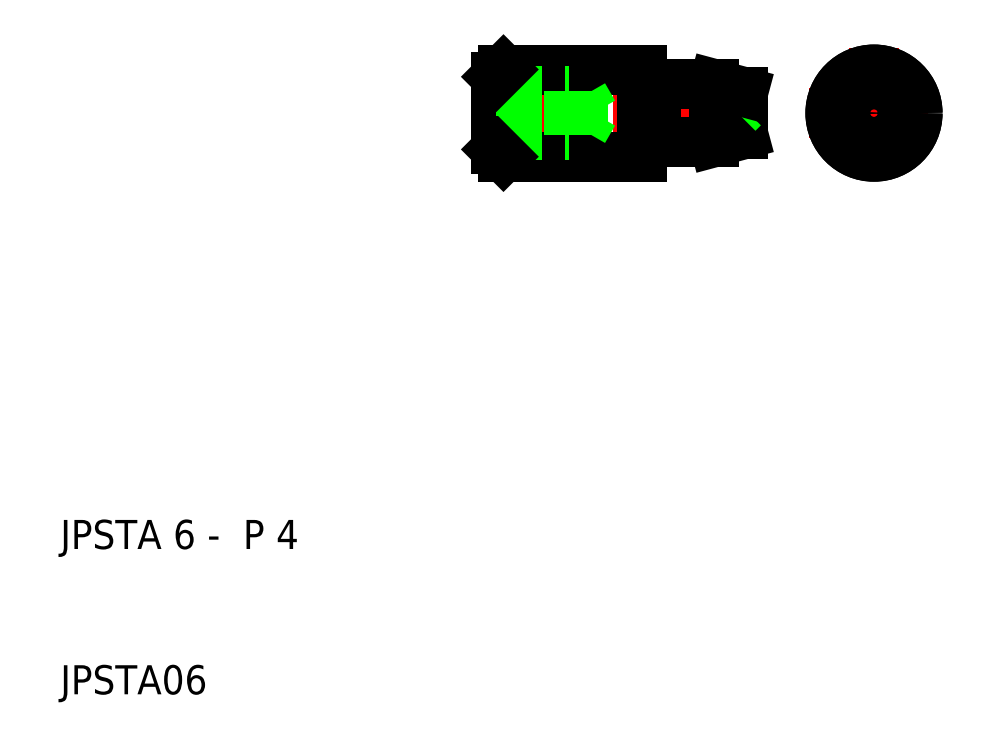
<metadata>
{"format":"dxf","ext":"dxf","renderer":"ezdxf+matplotlib","layout":"modelspace","background":"white","min_lineweight":24,"dpi":150}
</metadata>
<code>
0
SECTION
2
ENTITIES
0
TEXT
8
0
10
10
20
10
30
0
40
2
1
JPSTA06
0
TEXT
8
0
10
10
20
20
30
0
40
2
1
JPSTA 6 -  P 4
0
LINE
8
CENTER
10
38.5
20
50
30
0
11
58.5
21
50
31
0
0
LINE
8
0
10
40
20
48.81
30
0
11
46
21
48.81
31
0
0
LINE
8
0
10
40
20
51.19
30
0
11
46
21
51.19
31
0
0
LINE
8
0
10
40.5
20
53
30
0
11
50
21
53
31
0
0
LINE
8
0
10
40.5
20
47
30
0
11
50
21
47
31
0
0
LINE
8
0
10
45
20
48.5
30
0
11
45
21
51.5
31
0
0
LINE
8
0
10
40.5
20
53
30
0
11
40.5
21
47
31
0
0
LINE
8
0
10
40
20
47.5
30
0
11
40
21
52.5
31
0
0
LINE
8
0
10
40.5
20
47
30
0
11
40.5
21
53
31
0
0
LINE
8
0
10
40
20
48.5
30
0
11
45
21
48.5
31
0
0
LINE
8
0
10
40.5
20
47
30
0
11
40
21
47.5
31
0
0
LINE
8
0
10
40
20
51.5
30
0
11
45
21
51.5
31
0
0
LINE
8
0
10
40.5
20
53
30
0
11
40
21
52.5
31
0
0
LINE
8
CENTER
10
62.25
20
50
30
0
11
69.75
21
50
31
0
0
LINE
8
CENTER
10
61.5
20
50
30
0
11
70.5
21
50
31
0
0
LINE
8
0
10
51
20
52
30
0
11
55
21
52
31
0
0
LINE
8
0
10
51
20
48
30
0
11
55
21
48
31
0
0
LINE
8
0
10
46
20
48.81
30
0
11
46
21
51.19
31
0
0
LINE
8
0
10
46
20
48.81
30
0
11
46.69
21
50
31
0
0
LINE
8
0
10
51
20
52
30
0
11
51
21
48
31
0
0
LINE
8
0
10
50
20
48
30
0
11
50
21
52
31
0
0
ARC
8
0
10
50.1
20
48
30
0
40
0.1
50
90
51
180
0
LINE
8
0
10
50
20
47
30
0
11
50
21
48
31
0
0
LINE
8
0
10
50.9
20
48.1
30
0
11
50.1
21
48.1
31
0
0
ARC
8
0
10
50.9
20
48
30
0
40
0.1
50
0
51
90
0
ARC
8
0
10
50.1
20
52
30
0
40
0.1
50
180
51
270
0
LINE
8
0
10
46
20
51.19
30
0
11
46.69
21
50
31
0
0
LINE
8
0
10
50
20
53
30
0
11
50
21
52
31
0
0
LINE
8
0
10
50.9
20
51.9
30
0
11
50.1
21
51.9
31
0
0
ARC
8
0
10
50.9
20
52
30
0
40
0.1
50
270
51
0
0
LINE
8
0
10
56.62
20
50
30
0
11
57
21
49.62
31
0
0
LINE
8
0
10
55
20
48
30
0
11
55
21
52
31
0
0
LINE
8
0
10
57
20
51.46
30
0
11
57
21
48.54
31
0
0
LINE
8
0
10
55
20
48
30
0
11
57
21
48.54
31
0
0
LINE
8
0
10
56.62
20
50
30
0
11
57
21
50.38
31
0
0
LINE
8
0
10
55
20
52
30
0
11
57
21
51.46
31
0
0
LINE
8
CENTER
10
66
20
46.25
30
0
11
66
21
53.75
31
0
0
LINE
8
CENTER
10
66
20
54.5
30
0
11
66
21
45.5
31
0
0
CIRCLE
8
0
10
66
20
50
30
0
40
1.464
0
CIRCLE
8
0
10
66
20
50
30
0
40
3
0
CIRCLE
8
0
10
66
20
50
30
0
40
2
0
CIRCLE
8
0
10
66
20
50
30
0
40
3
0
CIRCLE
8
0
10
66
20
50
30
0
40
0.375
0
ENDSEC
0
EOF

</code>
